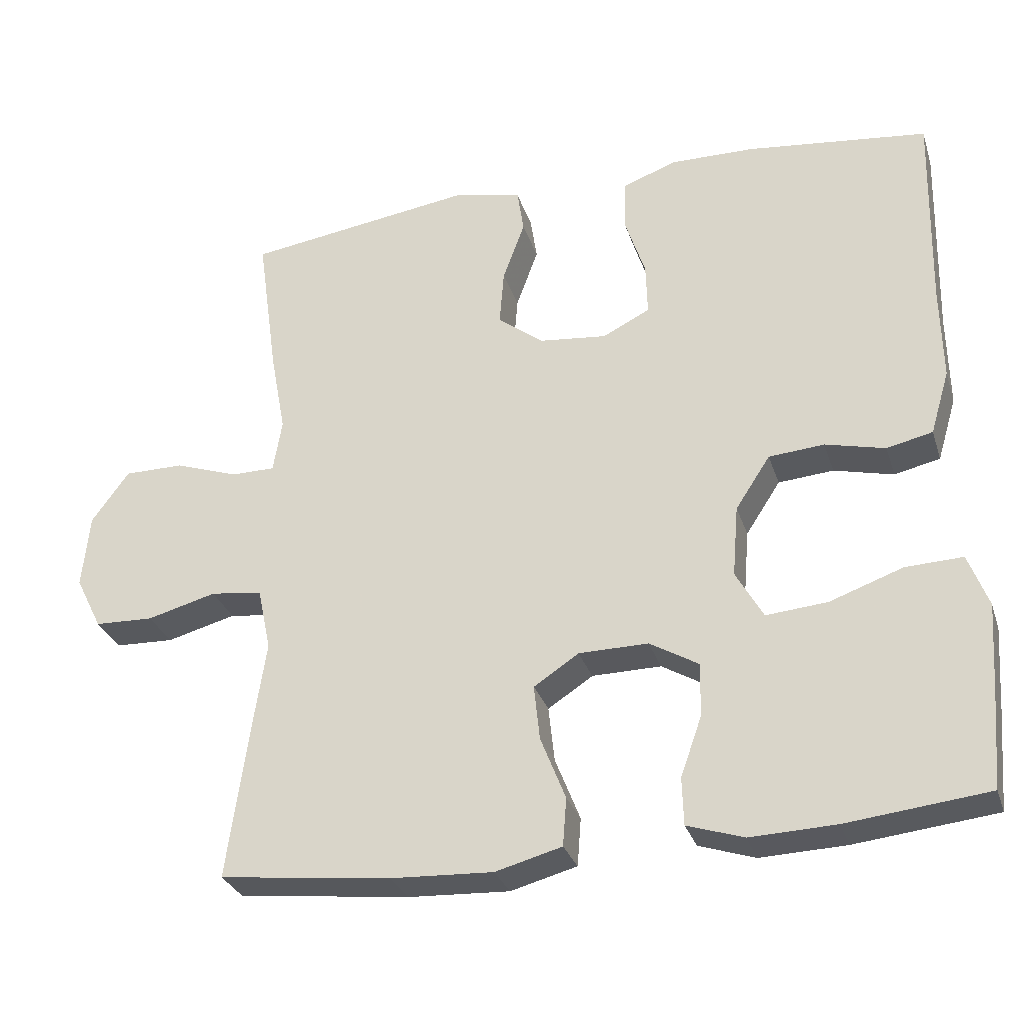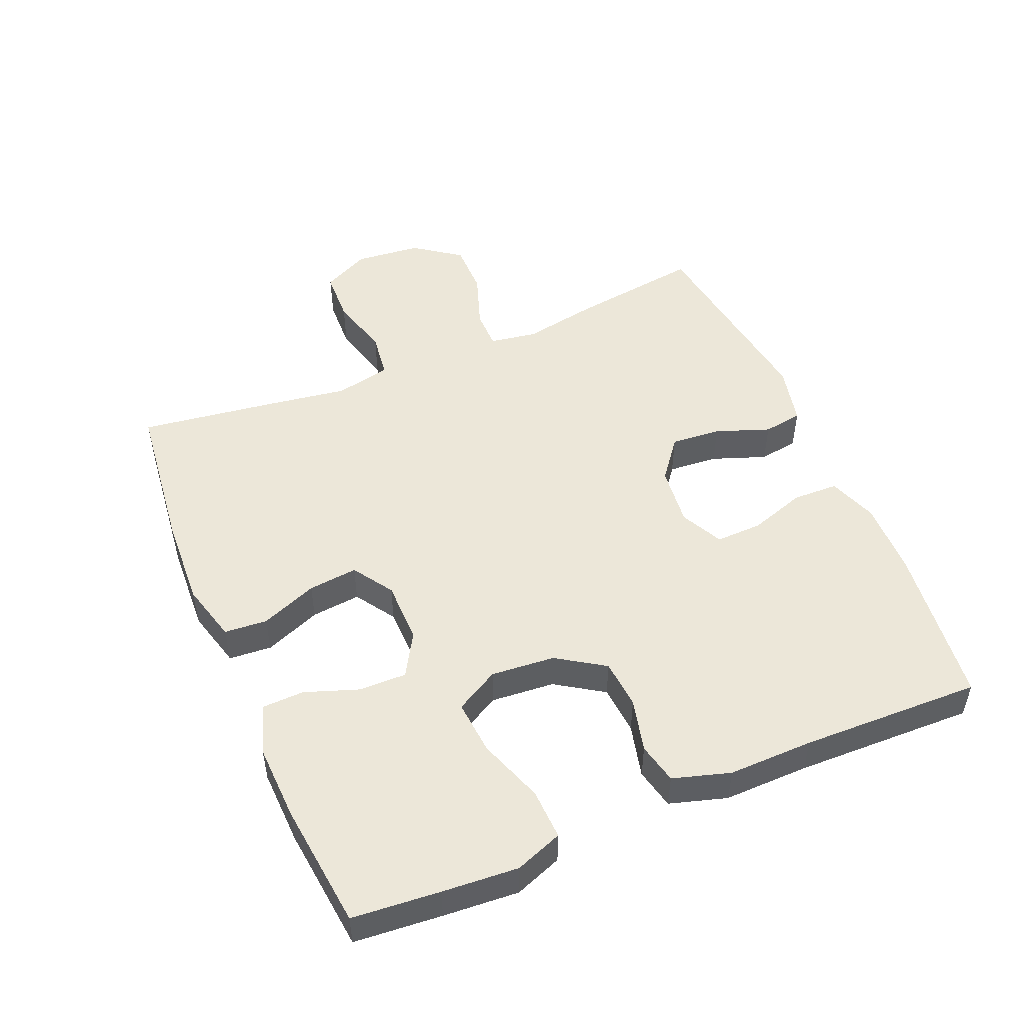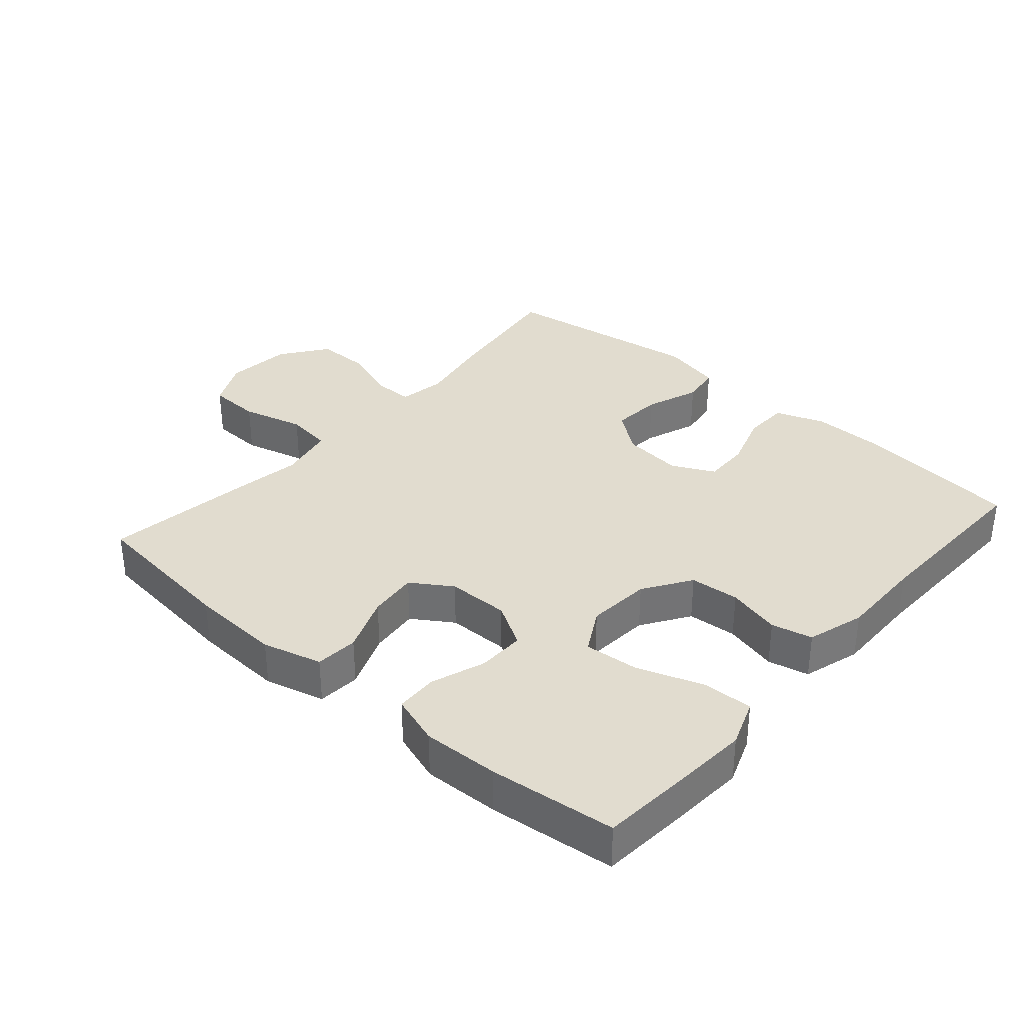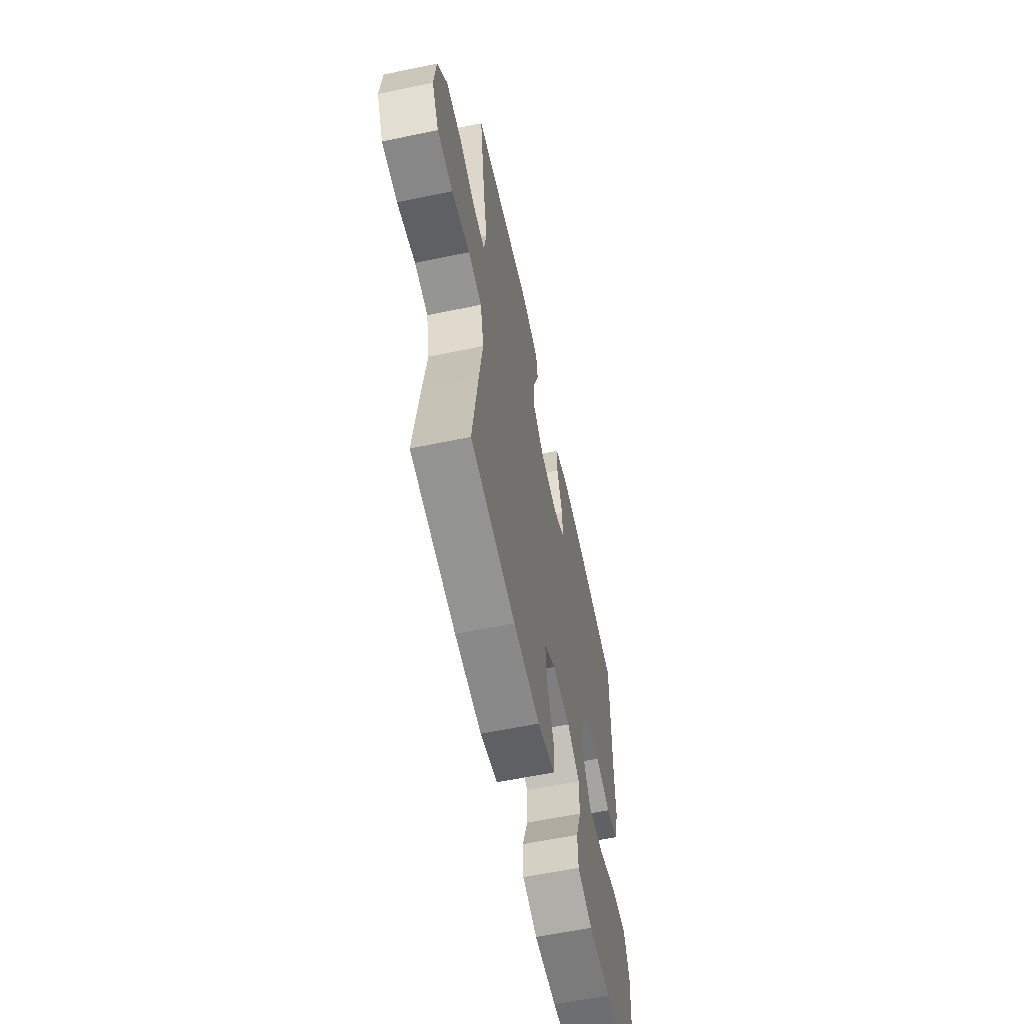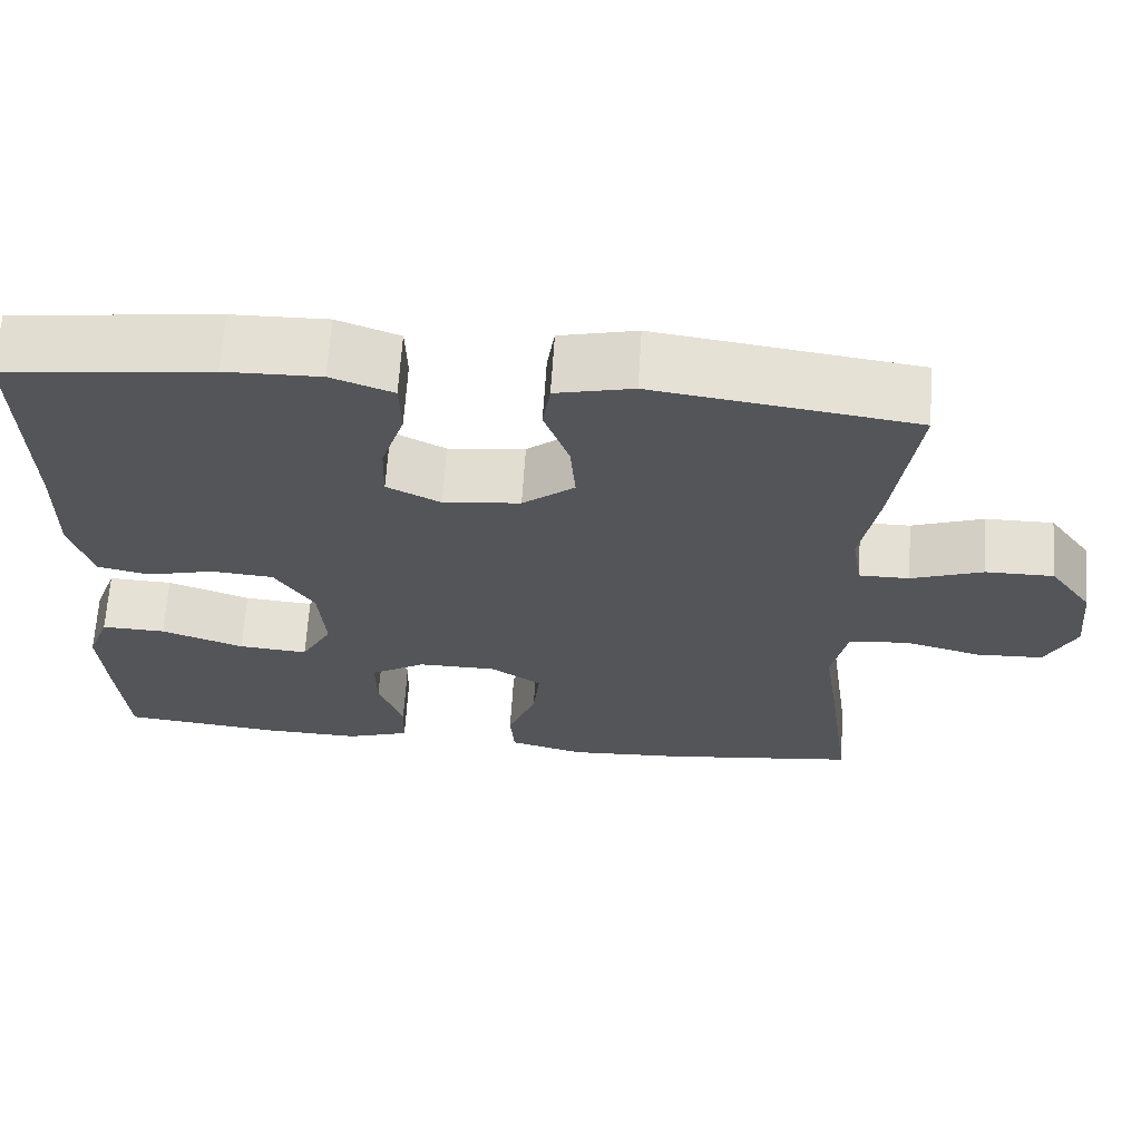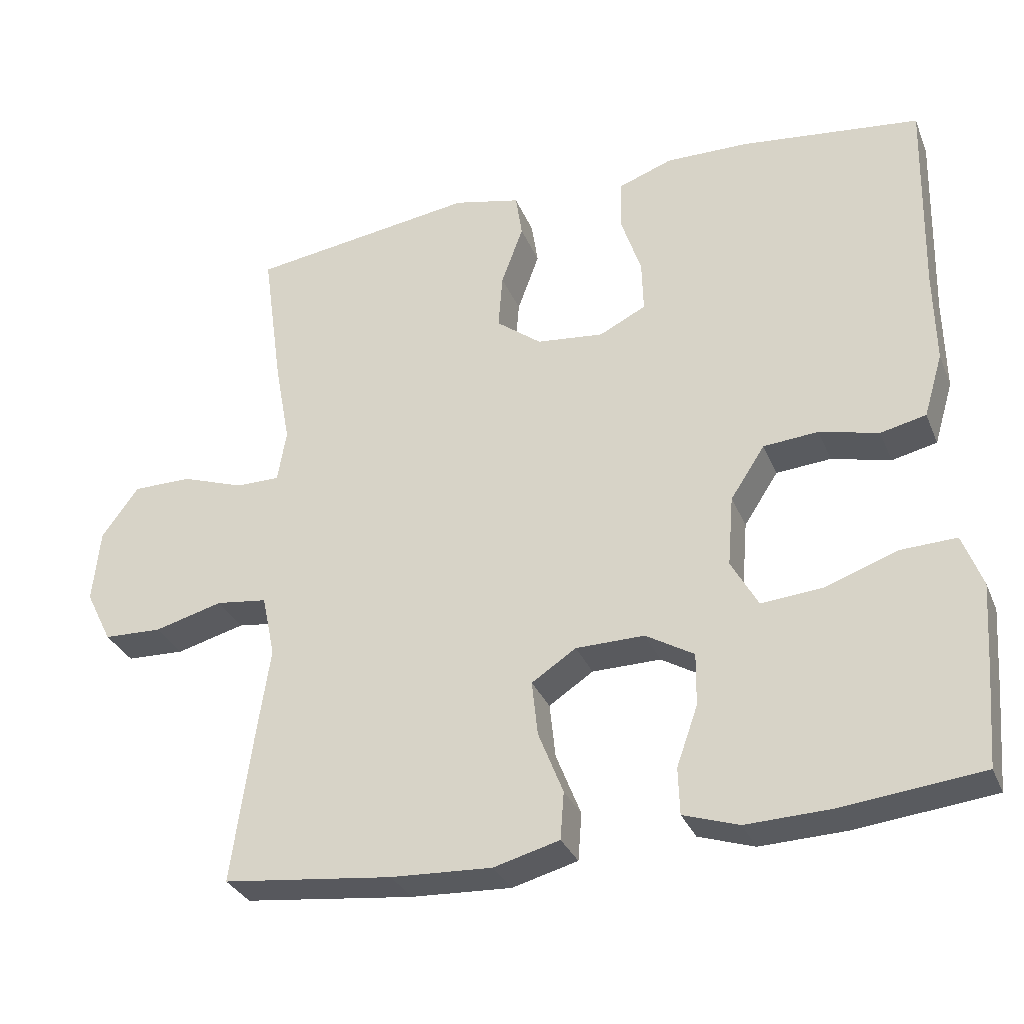
<metadata>
{"format":"obj","ext":"obj","renderer":"f3d","projection":"perspective","resolution":1024,"background":"white","views":[{"elev":-30.0,"azim":-163.4,"up":"+Z"},{"elev":50.1,"azim":-112.9,"up":"+Y"},{"elev":34.3,"azim":-138.9,"up":"+Y"},{"elev":-60.4,"azim":102.0,"up":"+Z"},{"elev":65.2,"azim":3.7,"up":"+Z"},{"elev":-31.5,"azim":-160.0,"up":"+Z"}]}
</metadata>
<code>
v 0.5 0.07 0.5
v 0.472 0.07 0.3
v 0.451 0.07 0.187
v 0.463 0.07 0.115
v 0.523 0.07 0.115
v 0.609 0.07 0.145
v 0.69 0.07 0.145
v 0.741 0.07 0.075
v 0.751 0.07 -0.026
v 0.715 0.07 -0.098
v 0.635 0.07 -0.101
v 0.541 0.07 -0.076
v 0.471 0.07 -0.085
v 0.453 0.07 -0.17
v 0.472 0.07 -0.297
v 0.5 0.07 -0.5
v 0.267 0.07 -0.527
v 0.129 0.07 -0.534
v 0.039 0.07 -0.51
v 0.034 0.07 -0.445
v 0.068 0.07 -0.359
v 0.076 0.07 -0.284
v 0.015 0.07 -0.244
v -0.079 0.07 -0.243
v -0.145 0.07 -0.282
v -0.144 0.07 -0.354
v -0.115 0.07 -0.436
v -0.117 0.07 -0.5
v -0.193 0.07 -0.525
v -0.309 0.07 -0.521
v -0.5 0.07 -0.5
v -0.511 0.07 -0.367
v -0.519 0.07 -0.252
v -0.492 0.07 -0.18
v -0.415 0.07 -0.183
v -0.316 0.07 -0.218
v -0.233 0.07 -0.225
v -0.196 0.07 -0.159
v -0.204 0.07 -0.062
v -0.251 0.07 0.01
v -0.326 0.07 0.016
v -0.407 0.07 -0.004
v -0.469 0.07 0.01
v -0.495 0.07 0.097
v -0.493 0.07 0.226
v -0.5 0.07 0.5
v -0.254 0.07 0.529
v -0.14 0.07 0.531
v -0.066 0.07 0.504
v -0.064 0.07 0.435
v -0.092 0.07 0.35
v -0.094 0.07 0.279
v -0.03 0.07 0.247
v 0.062 0.07 0.257
v 0.124 0.07 0.305
v 0.118 0.07 0.381
v 0.088 0.07 0.463
v 0.097 0.07 0.523
v 0.189 0.07 0.544
v 0.5 0 0.5
v 0.472 0 0.3
v 0.451 0 0.187
v 0.463 0 0.115
v 0.523 0 0.115
v 0.609 0 0.145
v 0.69 0 0.145
v 0.741 0 0.075
v 0.751 0 -0.026
v 0.715 0 -0.098
v 0.635 0 -0.101
v 0.541 0 -0.076
v 0.471 0 -0.085
v 0.453 0 -0.17
v 0.472 0 -0.297
v 0.5 0 -0.5
v 0.267 0 -0.527
v 0.129 0 -0.534
v 0.039 0 -0.51
v 0.034 0 -0.445
v 0.068 0 -0.359
v 0.076 0 -0.284
v 0.015 0 -0.244
v -0.079 0 -0.243
v -0.145 0 -0.282
v -0.144 0 -0.354
v -0.115 0 -0.436
v -0.117 0 -0.5
v -0.193 0 -0.525
v -0.309 0 -0.521
v -0.5 0 -0.5
v -0.511 0 -0.367
v -0.519 0 -0.252
v -0.492 0 -0.18
v -0.415 0 -0.183
v -0.316 0 -0.218
v -0.233 0 -0.225
v -0.196 0 -0.159
v -0.204 0 -0.062
v -0.251 0 0.01
v -0.326 0 0.016
v -0.407 0 -0.004
v -0.469 0 0.01
v -0.495 0 0.097
v -0.493 0 0.226
v -0.5 0 0.5
v -0.254 0 0.529
v -0.14 0 0.531
v -0.066 0 0.504
v -0.064 0 0.435
v -0.092 0 0.35
v -0.094 0 0.279
v -0.03 0 0.247
v 0.062 0 0.257
v 0.124 0 0.305
v 0.118 0 0.381
v 0.088 0 0.463
v 0.097 0 0.523
v 0.189 0 0.544
f 56 57 58 59
f 55 56 59 1
f 54 55 1 2
f 53 54 2 3
f 48 49 50 51
f 48 51 52
f 45 46 47 48
f 45 48 52
f 44 45 52 53
f 41 42 43 44
f 40 41 44 53
f 33 34 35 36
f 33 36 37
f 32 33 37
f 31 32 37
f 30 31 37
f 29 30 37 38
f 26 27 28 29
f 25 26 29 38
f 18 19 20 21
f 18 21 22
f 17 18 22
f 14 15 16 17
f 13 14 17 22
f 9 10 11 12
f 9 12 13
f 8 9 13
f 5 6 7 8
f 4 5 8 13
f 39 40 53 3
f 24 25 38 39
f 23 24 39 3
f 13 22 23
f 3 4 13 23
f 118 117 116 115
f 60 118 115 114
f 61 60 114 113
f 62 61 113 112
f 110 109 108 107
f 111 110 107
f 107 106 105 104
f 111 107 104
f 112 111 104 103
f 103 102 101 100
f 112 103 100 99
f 95 94 93 92
f 96 95 92
f 96 92 91
f 96 91 90
f 96 90 89
f 97 96 89 88
f 88 87 86 85
f 97 88 85 84
f 80 79 78 77
f 81 80 77
f 81 77 76
f 76 75 74 73
f 81 76 73 72
f 71 70 69 68
f 72 71 68
f 72 68 67
f 67 66 65 64
f 72 67 64 63
f 62 112 99 98
f 98 97 84 83
f 62 98 83 82
f 82 81 72
f 82 72 63 62
f 1 60 61 2
f 2 61 62 3
f 3 62 63 4
f 4 63 64 5
f 5 64 65 6
f 6 65 66 7
f 7 66 67 8
f 8 67 68 9
f 9 68 69 10
f 10 69 70 11
f 11 70 71 12
f 12 71 72 13
f 13 72 73 14
f 14 73 74 15
f 15 74 75 16
f 16 75 76 17
f 17 76 77 18
f 18 77 78 19
f 19 78 79 20
f 20 79 80 21
f 21 80 81 22
f 22 81 82 23
f 23 82 83 24
f 24 83 84 25
f 25 84 85 26
f 26 85 86 27
f 27 86 87 28
f 28 87 88 29
f 29 88 89 30
f 30 89 90 31
f 31 90 91 32
f 32 91 92 33
f 33 92 93 34
f 34 93 94 35
f 35 94 95 36
f 36 95 96 37
f 37 96 97 38
f 38 97 98 39
f 39 98 99 40
f 40 99 100 41
f 41 100 101 42
f 42 101 102 43
f 43 102 103 44
f 44 103 104 45
f 45 104 105 46
f 46 105 106 47
f 47 106 107 48
f 48 107 108 49
f 49 108 109 50
f 50 109 110 51
f 51 110 111 52
f 52 111 112 53
f 53 112 113 54
f 54 113 114 55
f 55 114 115 56
f 56 115 116 57
f 57 116 117 58
f 58 117 118 59
f 59 118 60 1

</code>
